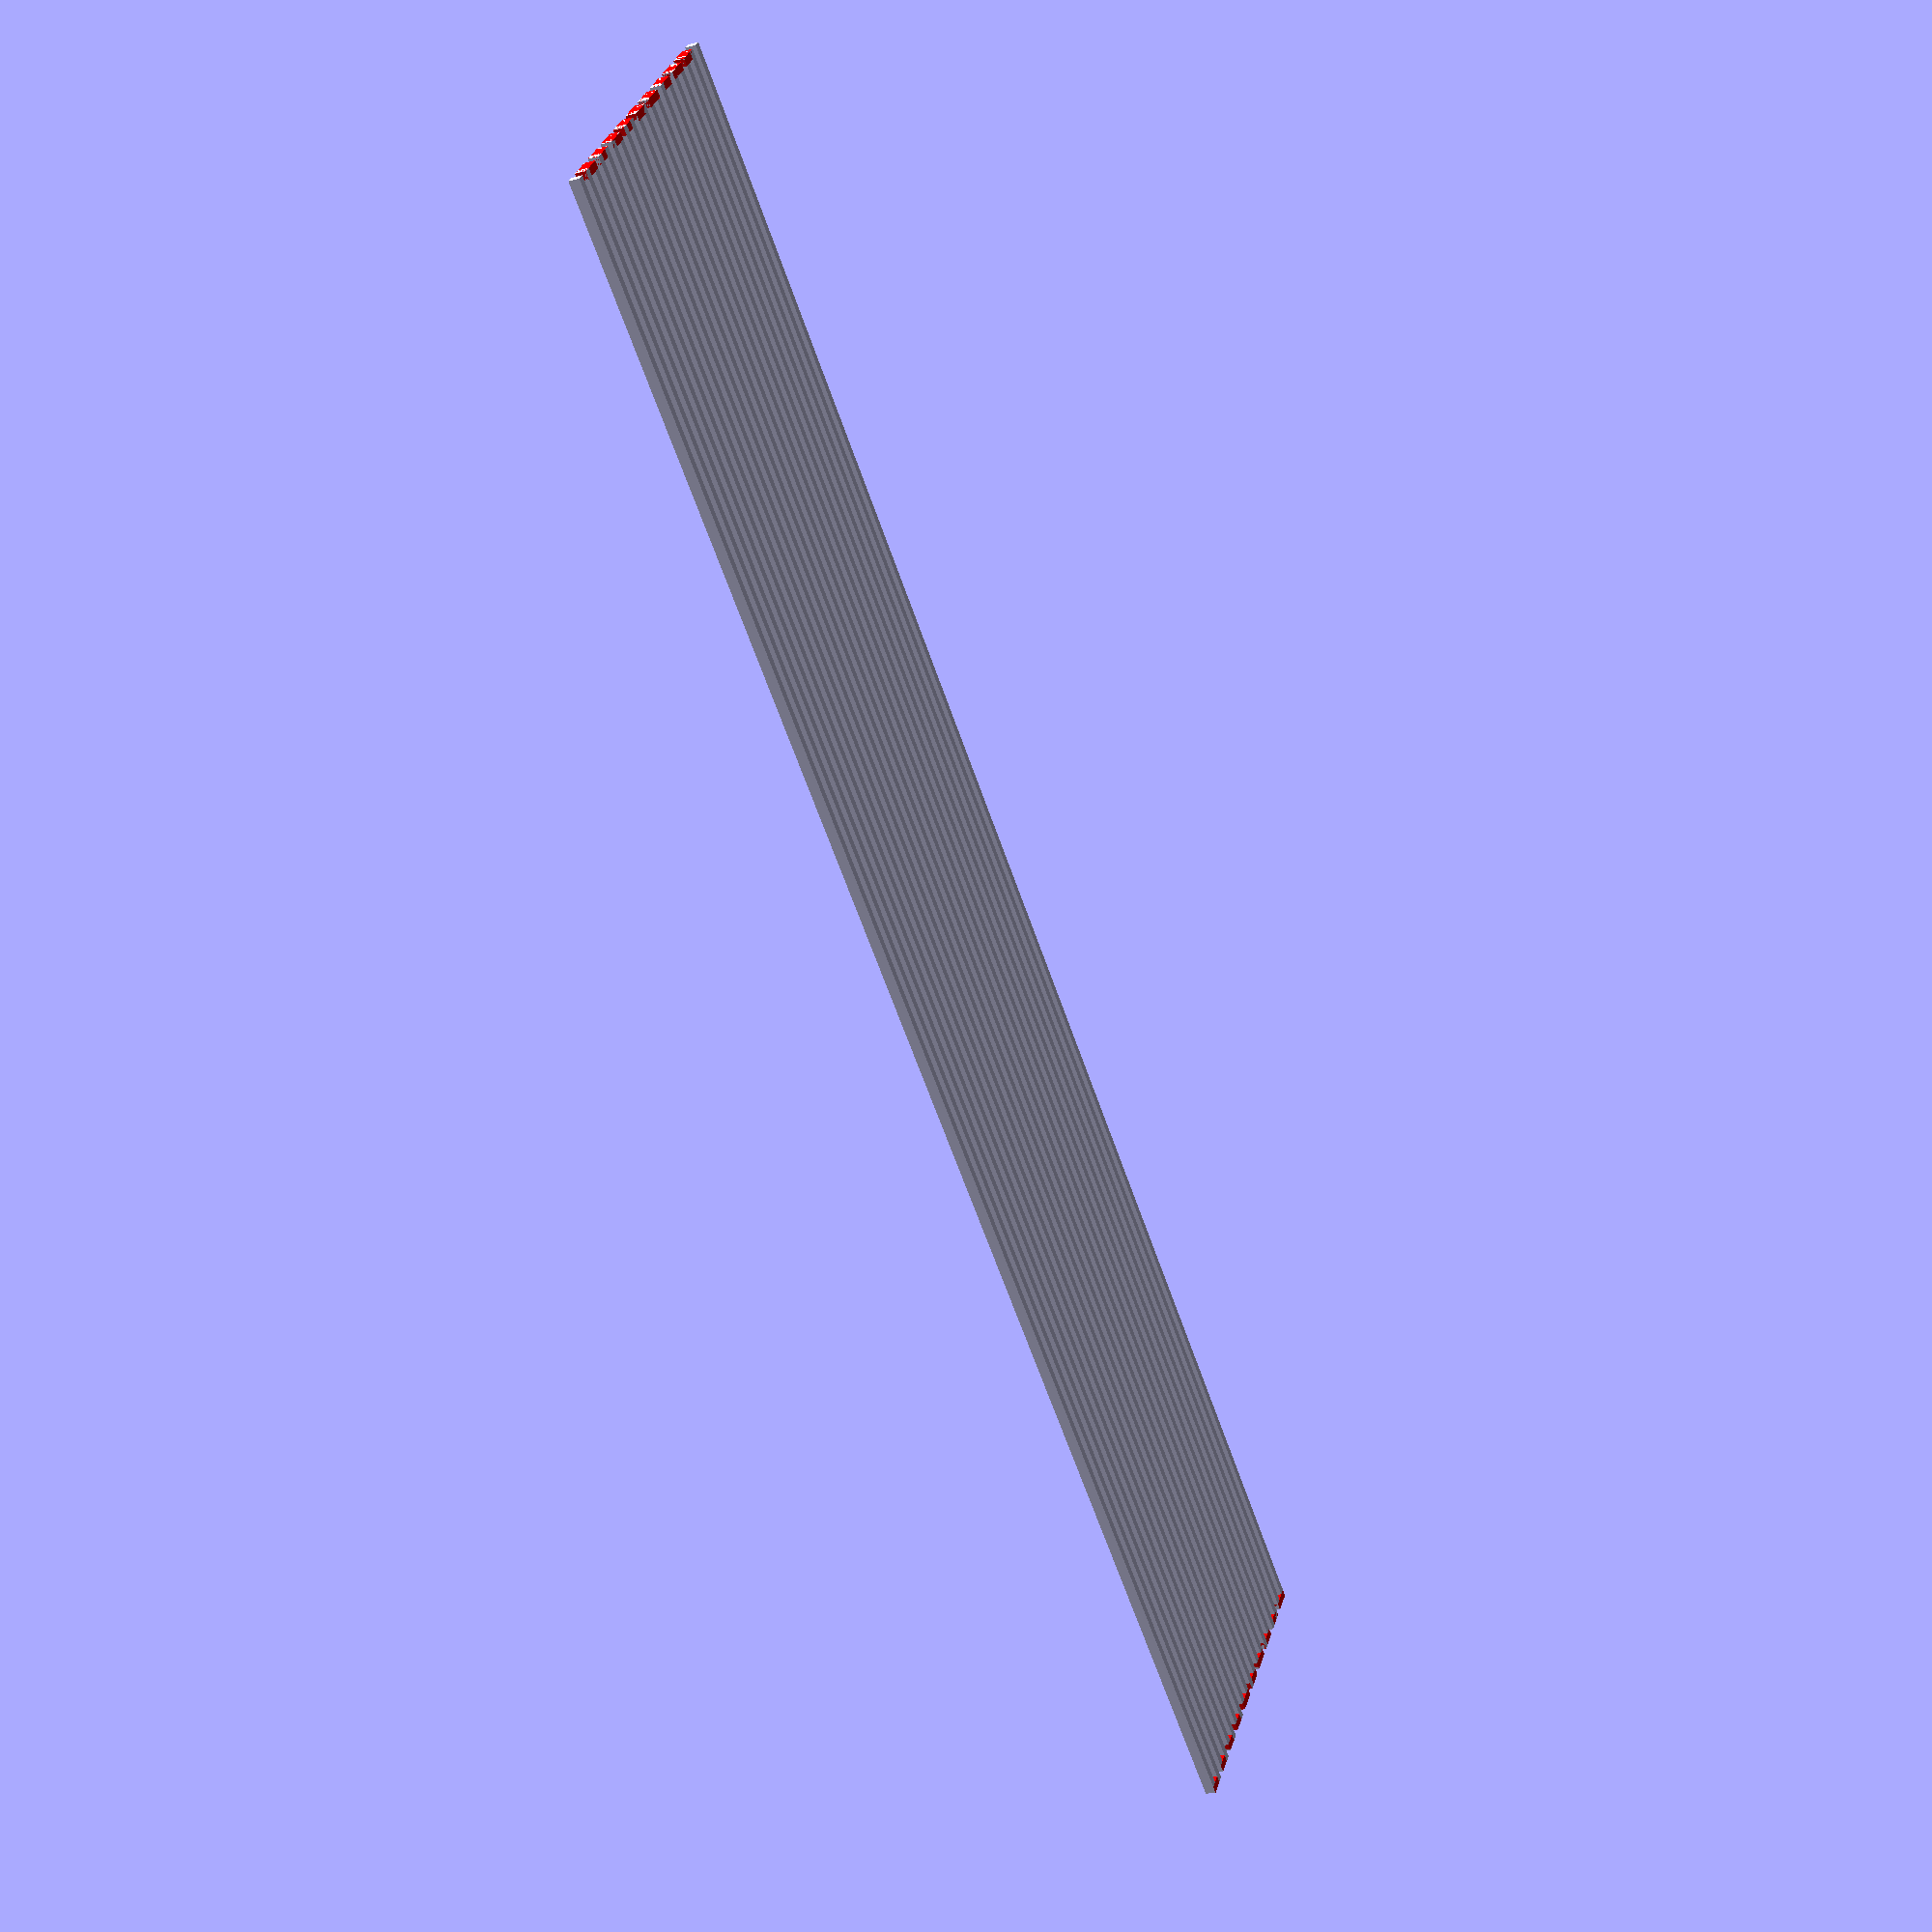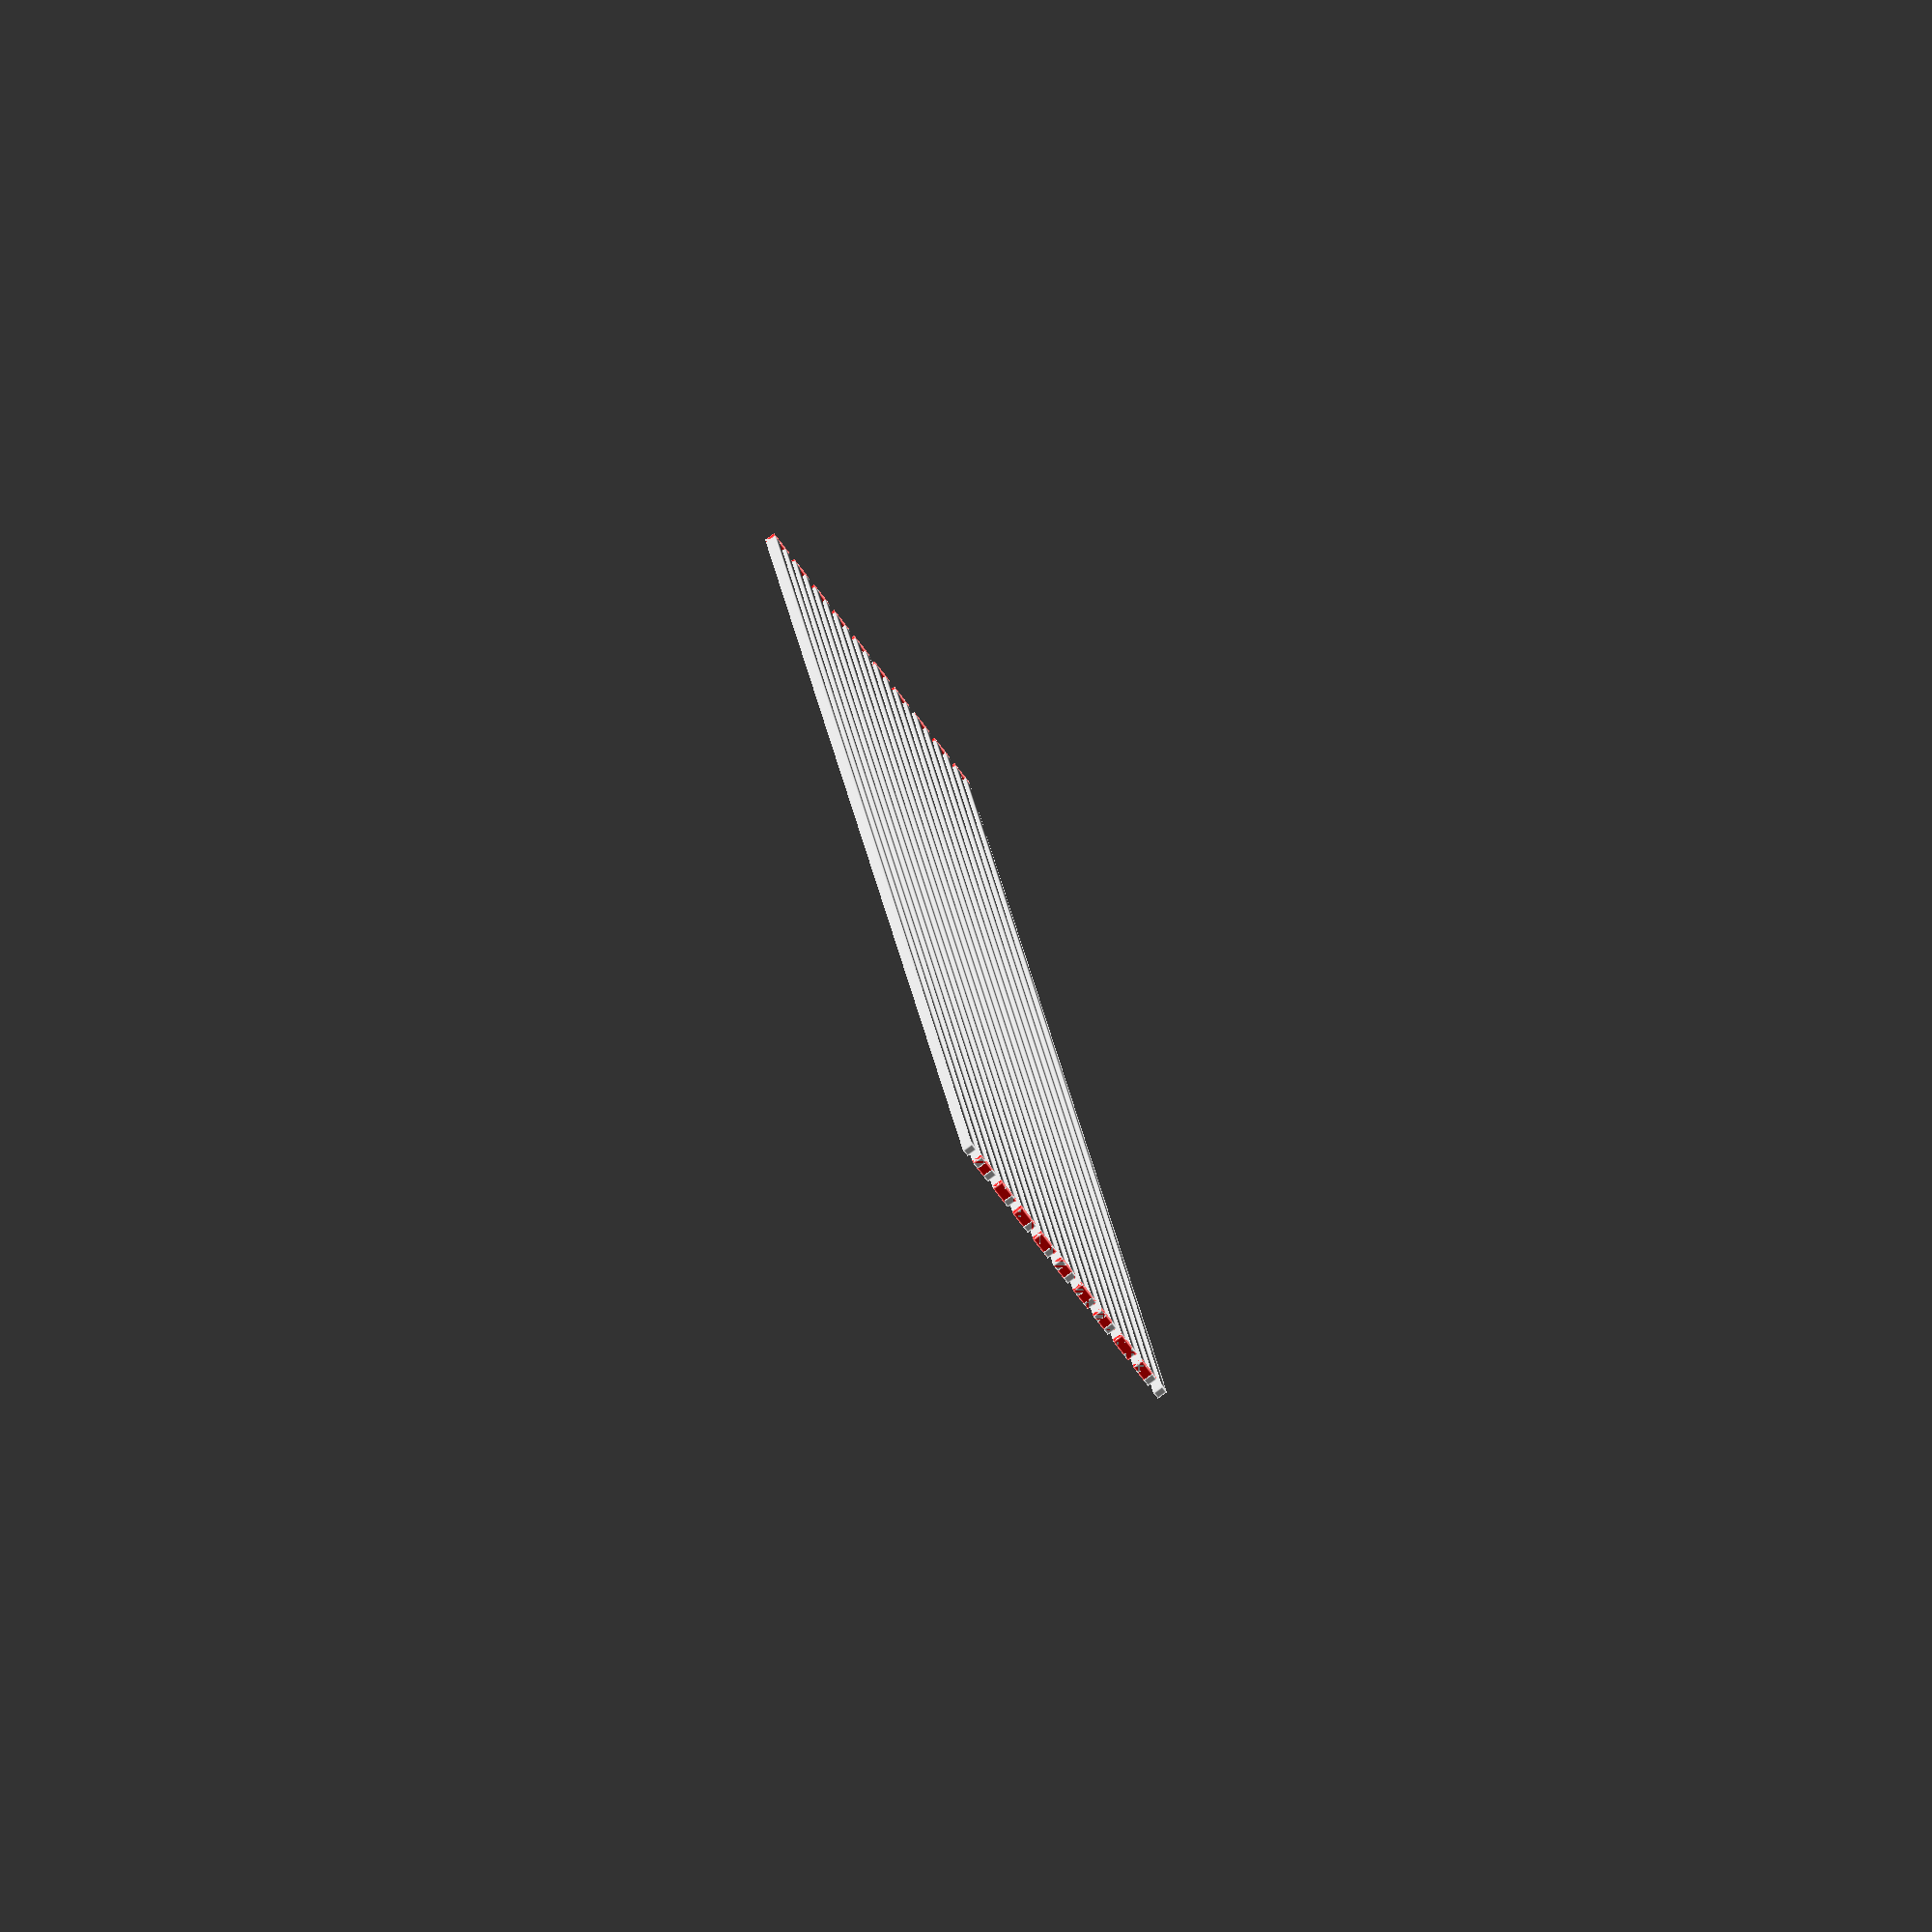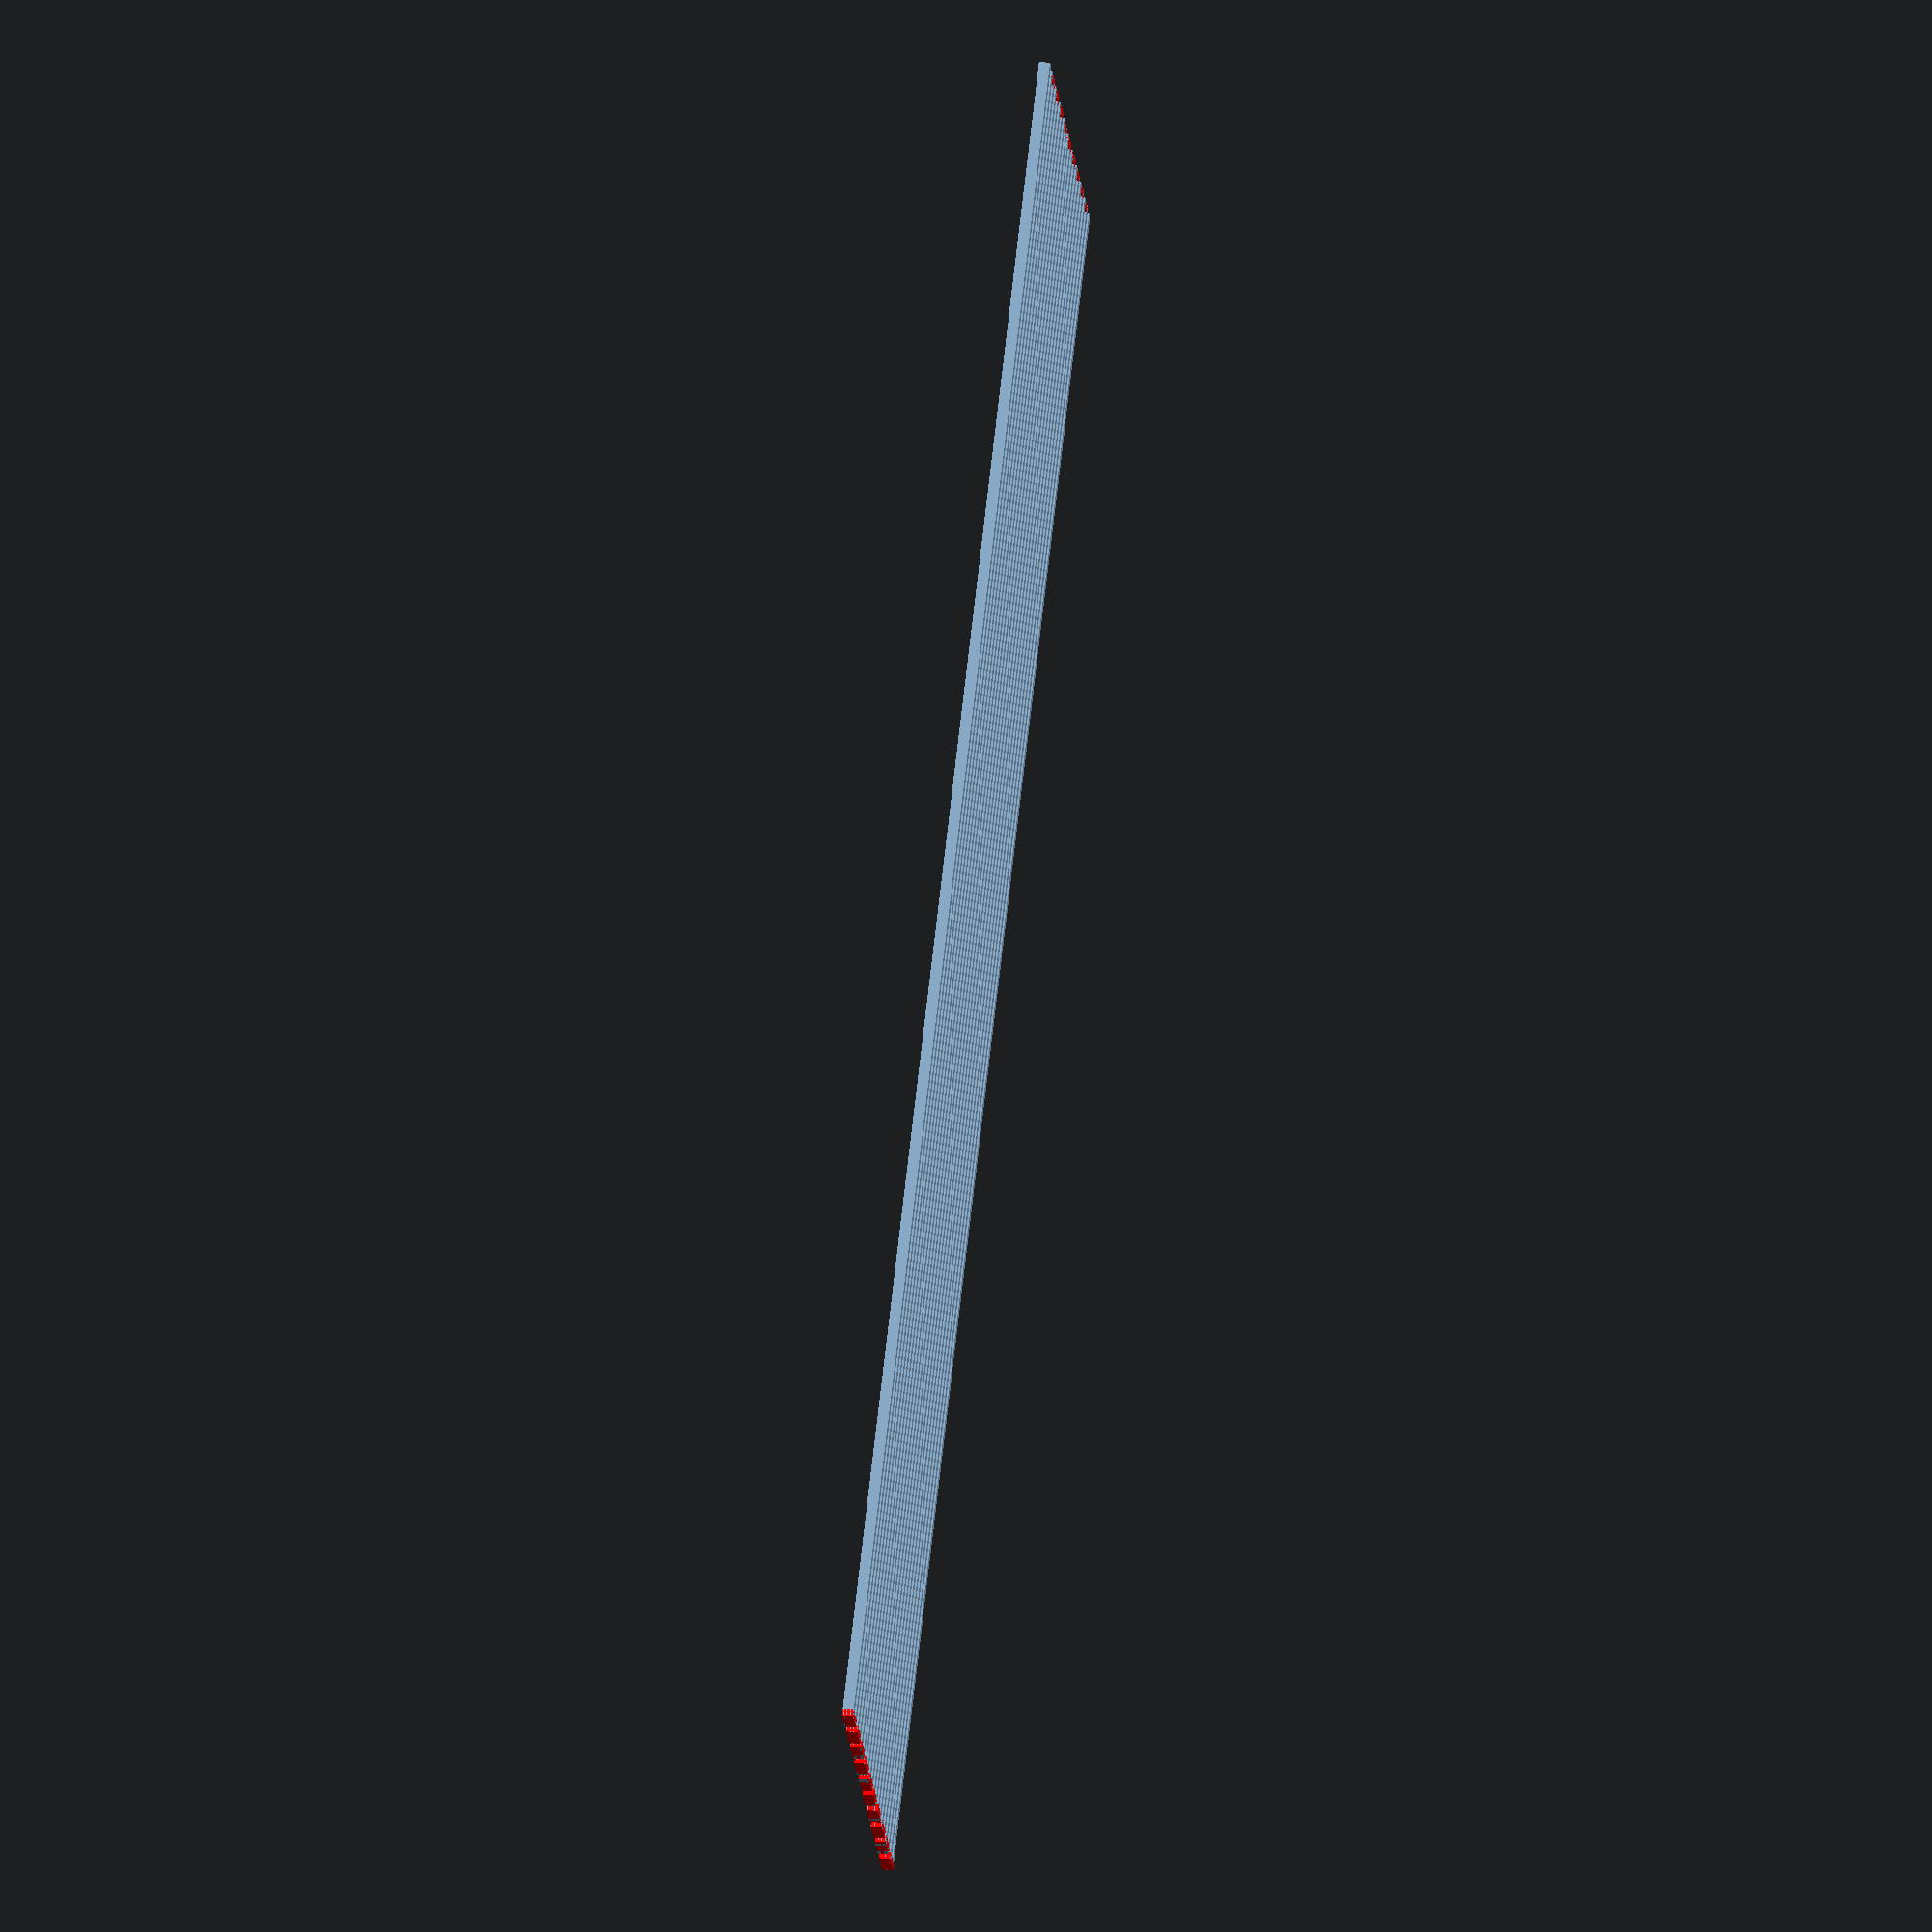
<openscad>
extrusion_width = 0.42;
layer_height = 0.6;

width = 100;
height = 20;
spacing = 0.5;

module line () {
  cube([width, extrusion_width, layer_height]);
}

module zig_zag (lastline = false) {
  line();
  
  translate([0, spacing + extrusion_width, 0])
  line();
  
  color("red")
  translate([width - extrusion_width, 0, 0])
  cube([extrusion_width, spacing + 2*extrusion_width, layer_height]);

  if (!lastline) {  
    color("red")
    translate([0, extrusion_width + spacing, 0])
    cube([extrusion_width, spacing + 2*extrusion_width, layer_height]);  
  }
}


step = 2*extrusion_width + 2*spacing;
count = floor(height / step);
for (i = [1:count])
  translate([0, (i-1) * step, 0])
  zig_zag(i == count);
</openscad>
<views>
elev=200.3 azim=320.1 roll=64.9 proj=p view=wireframe
elev=79.1 azim=280.3 roll=126.4 proj=o view=edges
elev=165.9 azim=228.6 roll=80.8 proj=o view=solid
</views>
